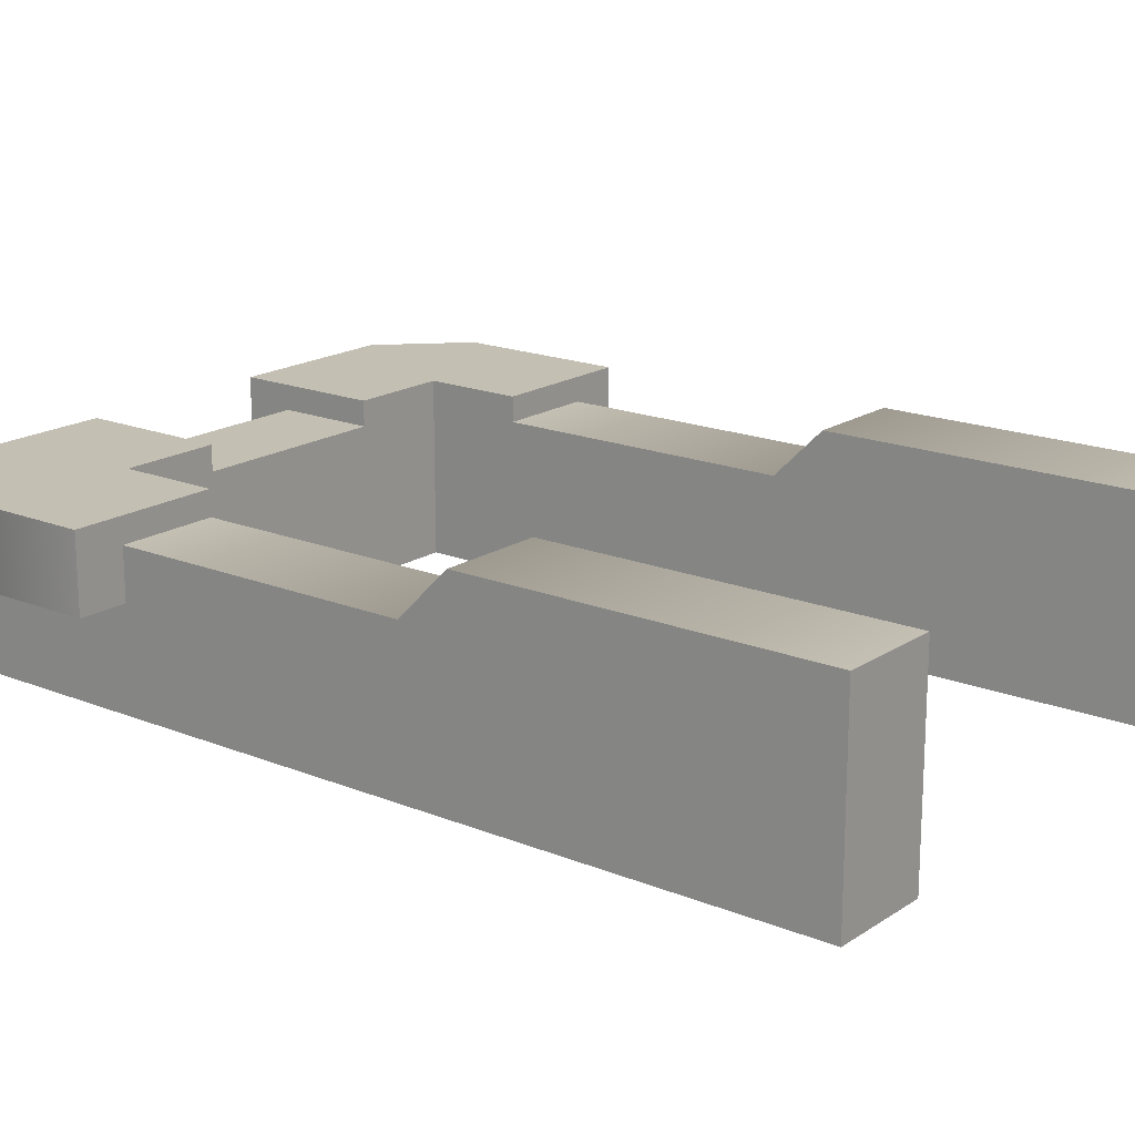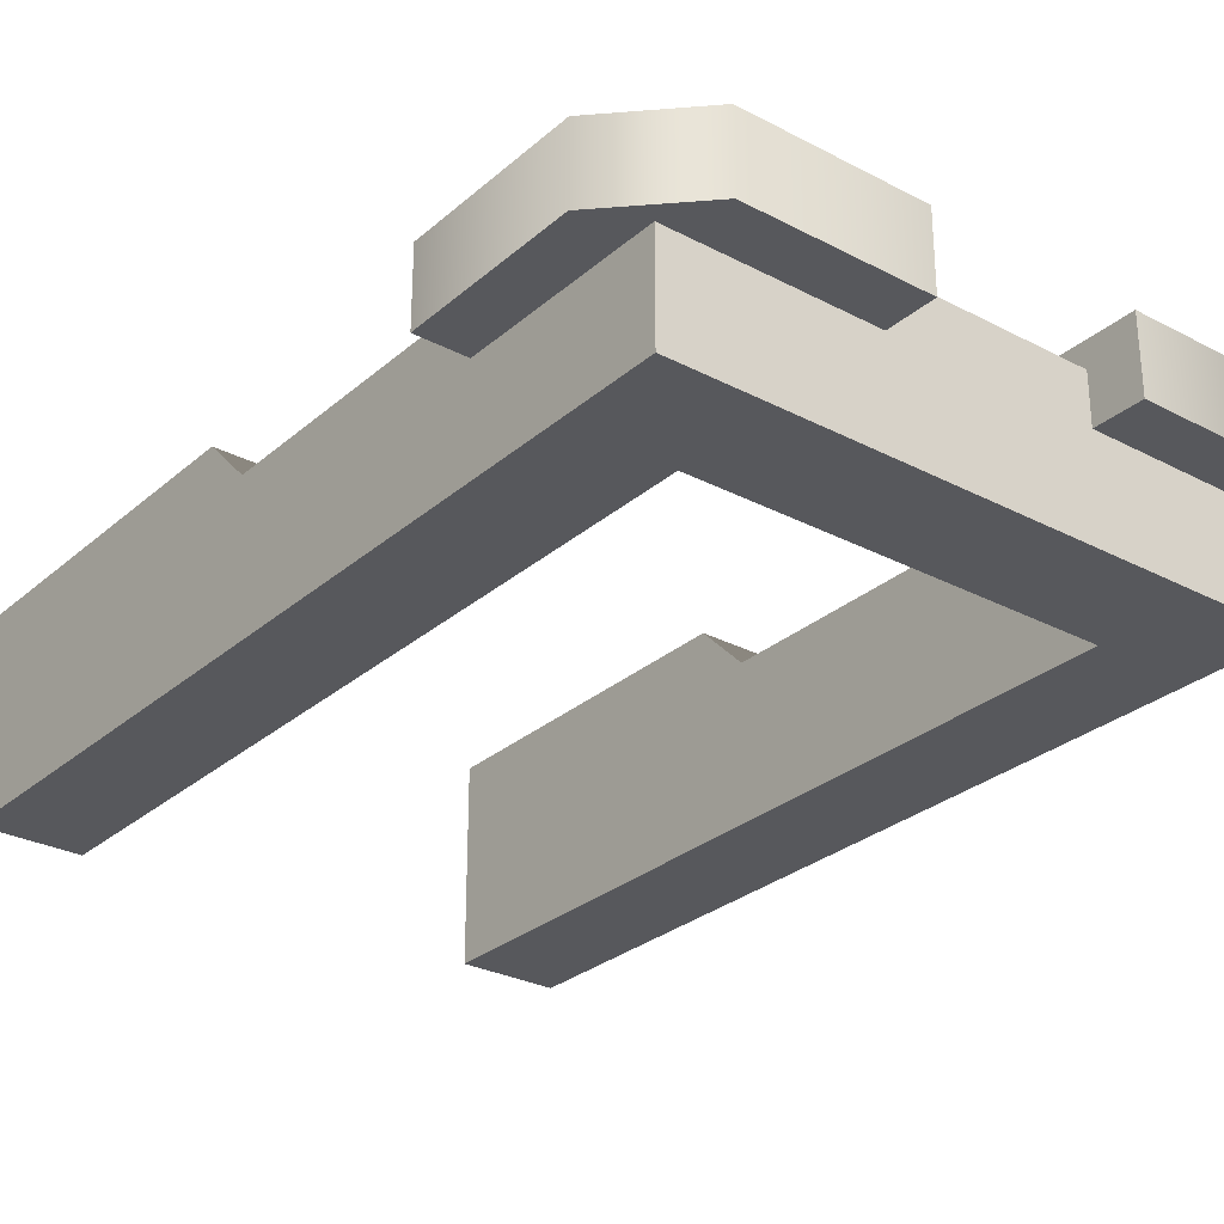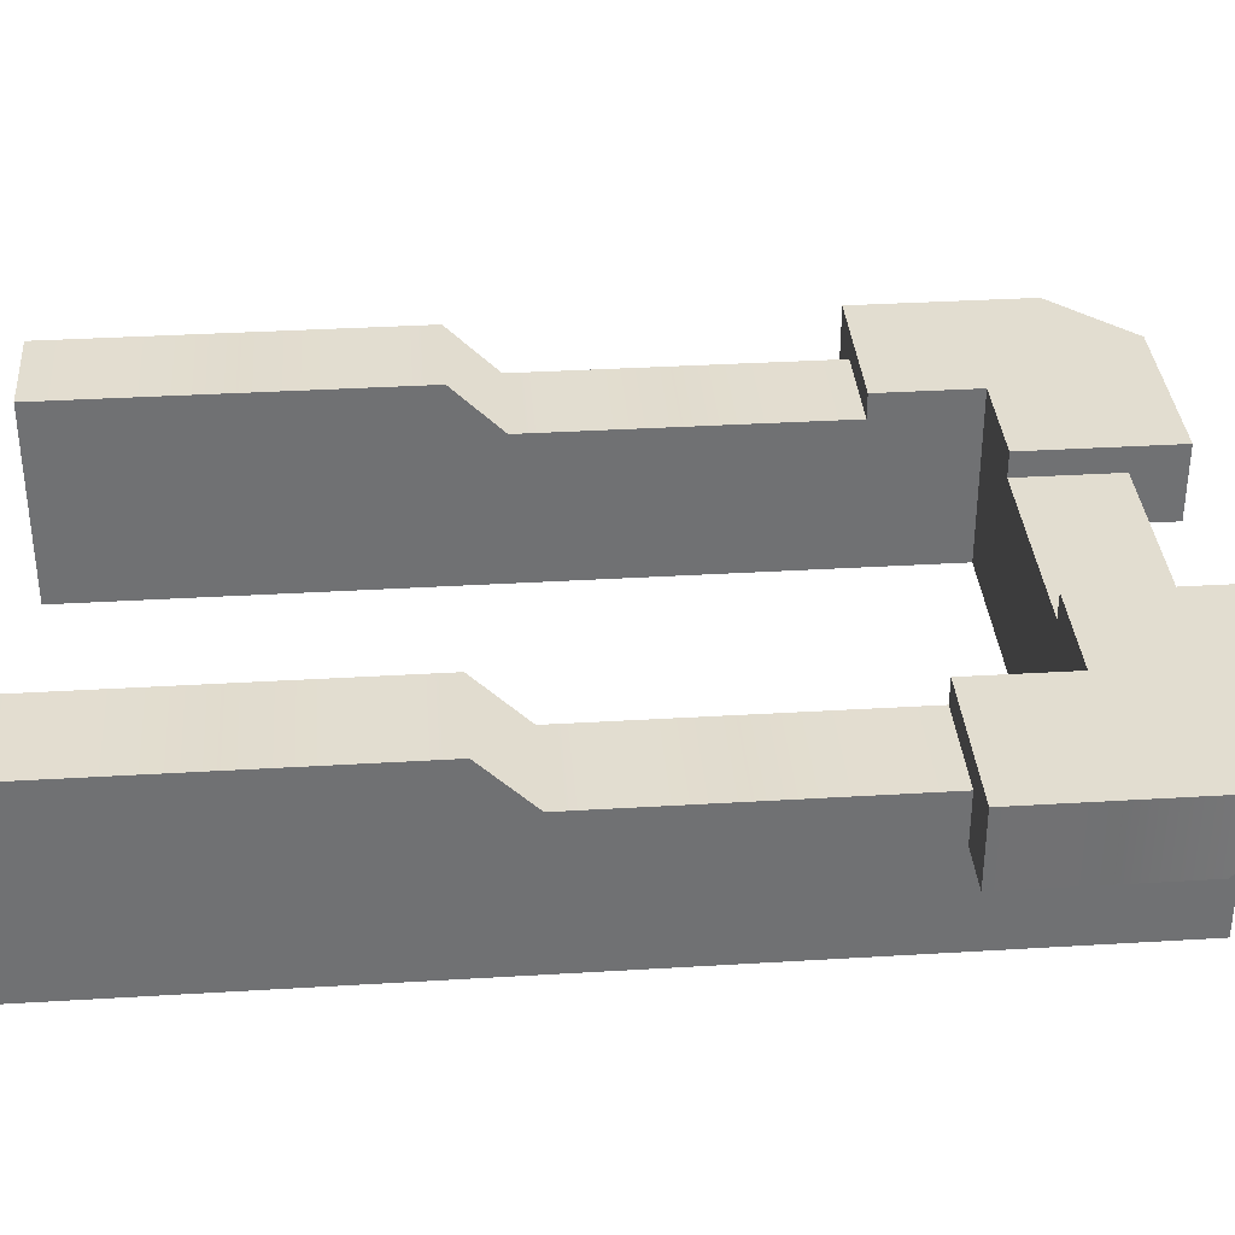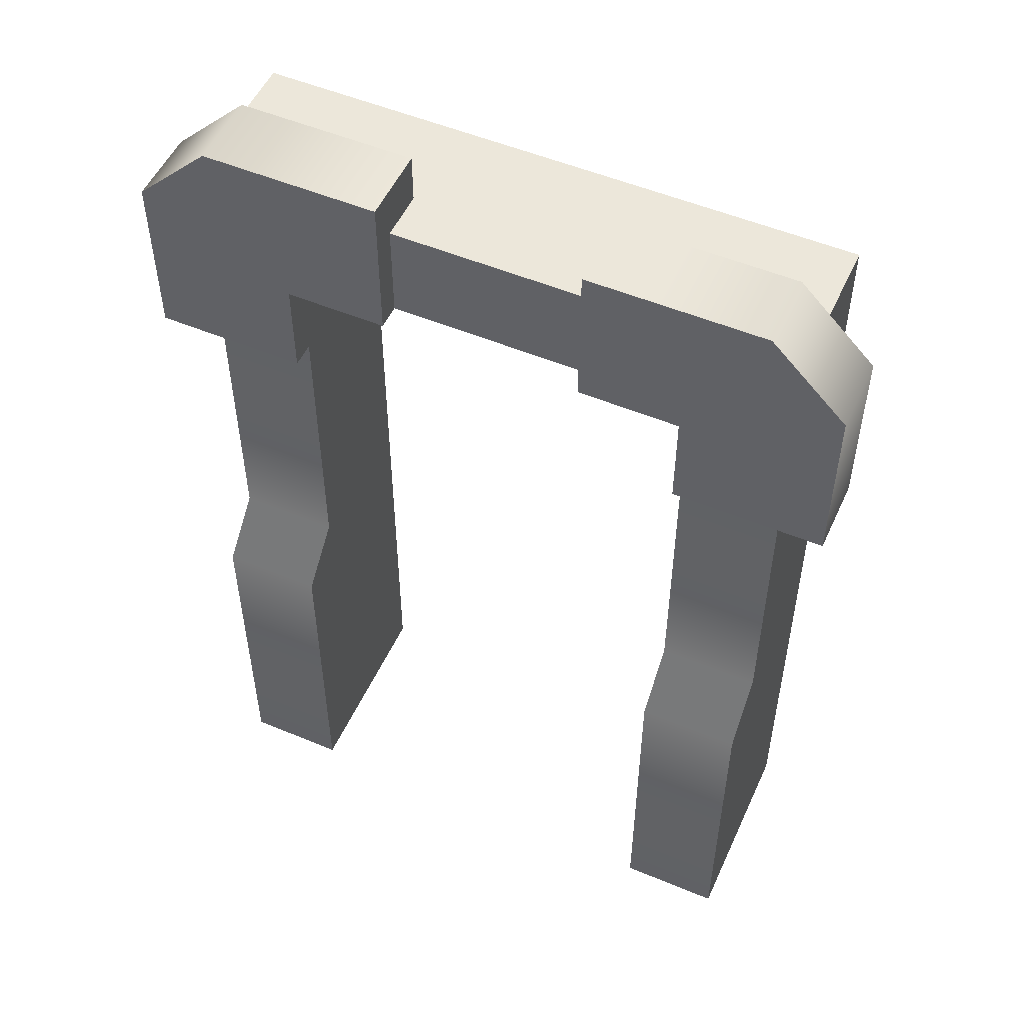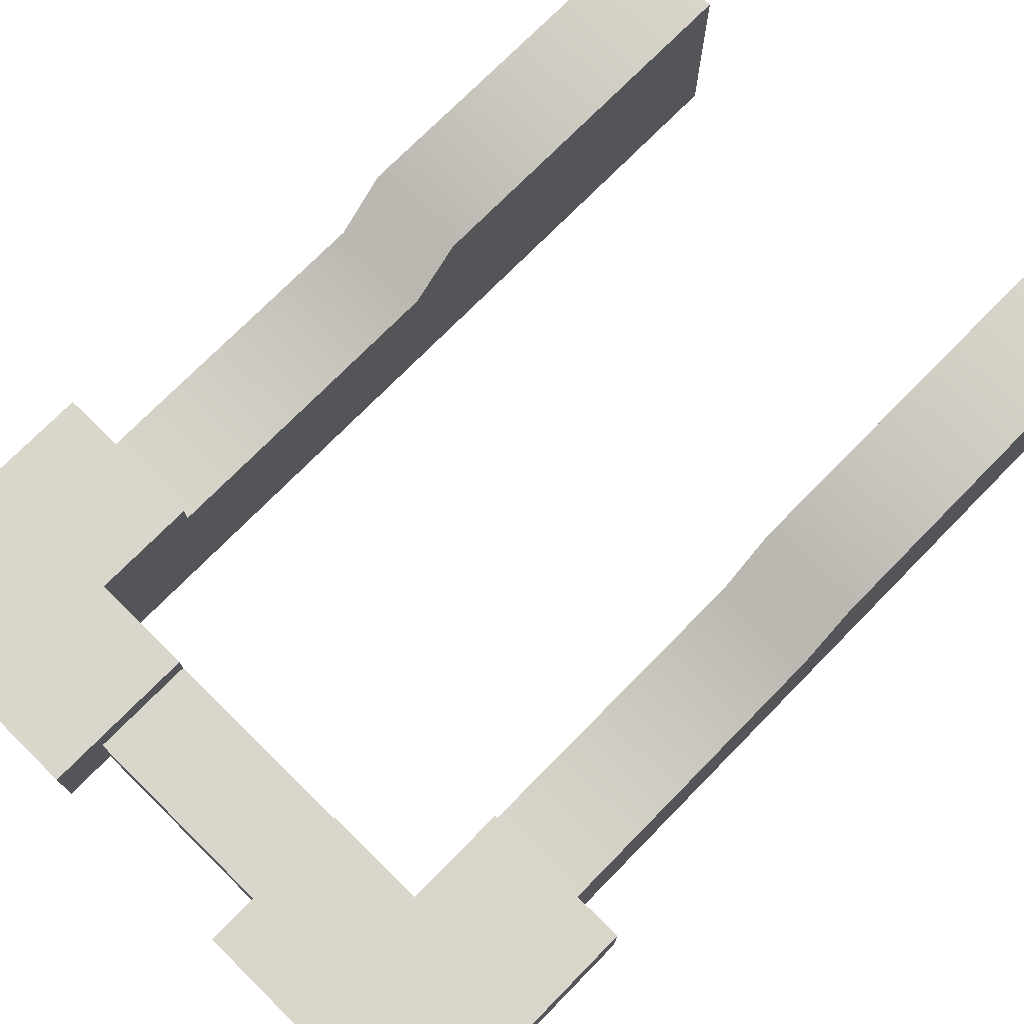
<metadata>
{"format":"obj","ext":"obj","renderer":"f3d","projection":"perspective","resolution":1024,"background":"white","views":[{"elev":17.9,"azim":-51.6,"up":"+Z"},{"elev":-28.6,"azim":141.8,"up":"+Z"},{"elev":35.1,"azim":85.4,"up":"+Z"},{"elev":52.6,"azim":24.2,"up":"+Y"},{"elev":74.1,"azim":-135.5,"up":"+Z"}]}
</metadata>
<code>
g cryptSmallDoorwayAlternative
v 0.3 0 0.1
v 0.3 0 -0.1
v 0.2 0 0.1
v 0.2 0 -0.1
v 0.1 0.9 3.61e-16
v 0.3 0.9 3.61e-16
v 0.1 0.95 3.61e-16
v 0.275 0.95 3.61e-16
v 0.35 0.875 3.61e-16
v 0.35 0.7 3.61e-16
v 0.3 0.7 3.61e-16
v -0.1 0.8 0.075
v -0.1 0.8 0.05
v -0.2 0.8 0.075
v -0.2 0.8 -0.1
v 0.1 0.8 0.05
v 0.2 0.8 -0.1
v 0.1 0.8 0.075
v 0.2 0.8 0.075
v -0.2 0.7 0.075
v -0.2 0.7 0.05
v -0.2 0 -0.1
v -0.2 0.4 0.05
v -0.2 0 0.1
v -0.2 0.35 0.1
v 0.2 0.7 0.075
v 0.2 0.7 0.05
v 0.2 0.4 0.05
v 0.2 0.35 0.1
v -0.3 0 0.1
v -0.3 0 -0.1
v 0.1 0.9 0.05
v -0.1 0.9 0.05
v -0.3 0.4 0.05
v -0.3 0.7 3.61e-16
v -0.3 0.7 0.05
v -0.3 0.35 0.1
v -0.3 0.9 -0.1
v -0.3 0.9 3.61e-16
v 0.35 0.875 0.075
v 0.35 0.7 0.075
v 0.275 0.95 0.075
v 0.1 0.95 0.075
v -0.35 0.7 3.61e-16
v -0.35 0.875 3.61e-16
v -0.35 0.7 0.075
v -0.35 0.875 0.075
v -0.1 0.95 3.61e-16
v -0.1 0.95 0.075
v -0.275 0.95 3.61e-16
v -0.275 0.95 0.075
v 0.3 0.35 0.1
v 0.3 0.4 0.05
v 0.3 0.7 0.05
v -0.1 0.9 3.61e-16
v 0.3 0.9 -0.1
f 3 2 1
f 2 3 4
f 7 6 5
f 8 6 7
f 9 6 8
f 10 6 9
f 6 10 11
f 14 13 12
f 15 13 14
f 15 16 13
f 17 16 15
f 17 18 16
f 18 17 19
f 21 14 20
f 21 15 14
f 15 21 22
f 23 22 21
f 22 23 24
f 24 23 25
f 19 27 26
f 17 27 19
f 27 17 28
f 17 3 28
f 28 3 29
f 3 17 4
f 30 22 24
f 22 30 31
f 32 13 16
f 13 32 33
f 36 35 34
f 35 30 34
f 34 30 37
f 38 30 35
f 39 38 35
f 30 38 31
f 40 10 9
f 10 40 41
f 7 42 8
f 42 7 43
f 46 45 44
f 45 46 47
f 50 49 48
f 49 50 51
f 45 51 50
f 51 45 47
f 8 40 9
f 40 8 42
f 52 3 1
f 3 52 29
f 25 30 24
f 30 25 37
f 21 34 23
f 34 21 36
f 23 37 25
f 37 23 34
f 54 28 53
f 28 54 27
f 53 29 52
f 29 53 28
f 40 26 41
f 26 40 19
f 19 40 18
f 18 40 43
f 43 40 42
f 49 14 12
f 14 49 47
f 47 49 51
f 46 14 47
f 14 46 20
f 45 35 44
f 35 45 39
f 39 45 50
f 39 50 55
f 55 50 48
f 38 22 31
f 22 38 15
f 15 38 17
f 56 17 38
f 2 17 56
f 17 2 4
f 38 6 56
f 6 38 5
f 5 38 32
f 32 38 55
f 55 38 39
f 33 32 55
f 6 2 56
f 2 6 11
f 2 11 1
f 1 11 53
f 53 11 54
f 1 53 52
f 46 21 20
f 21 46 36
f 36 46 35
f 35 46 44
f 49 55 48
f 55 49 33
f 33 49 13
f 13 49 12
f 18 32 16
f 43 32 18
f 7 32 43
f 32 7 5
f 54 26 27
f 54 41 26
f 41 54 10
f 11 10 54

</code>
